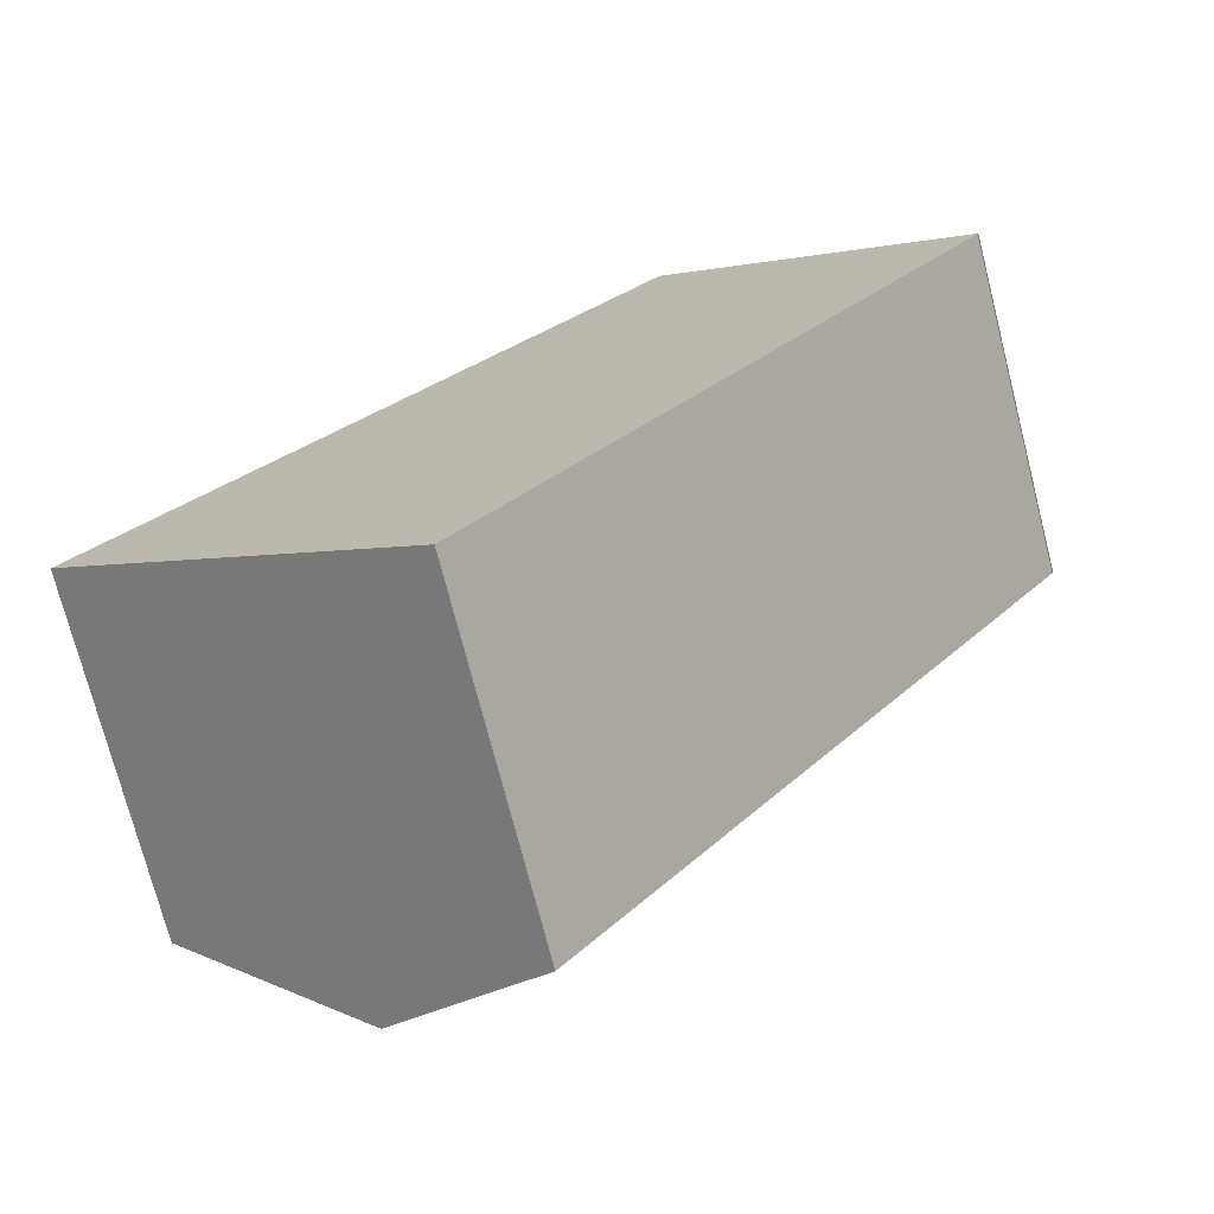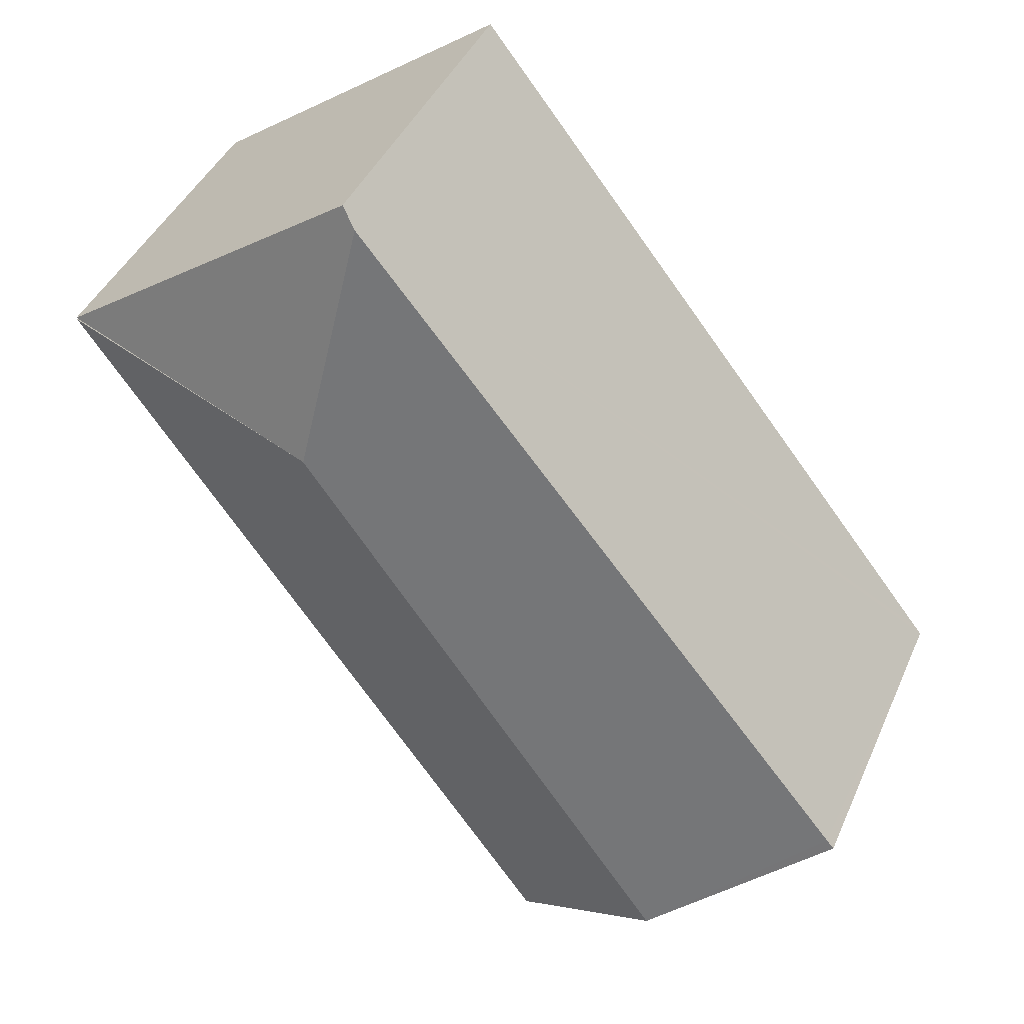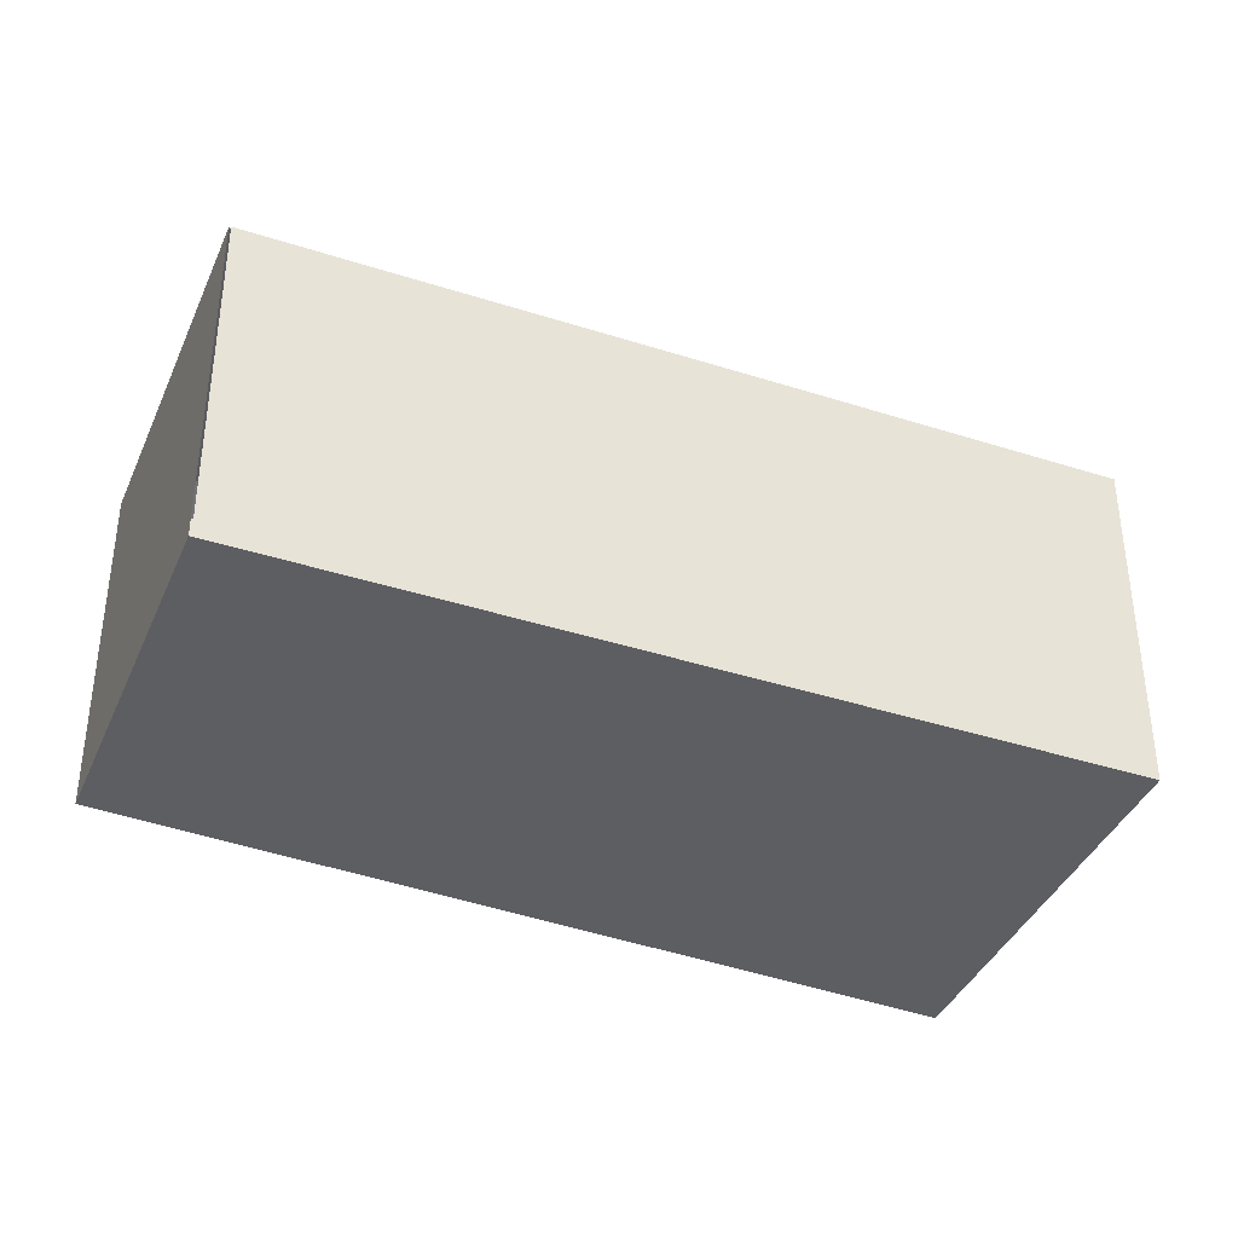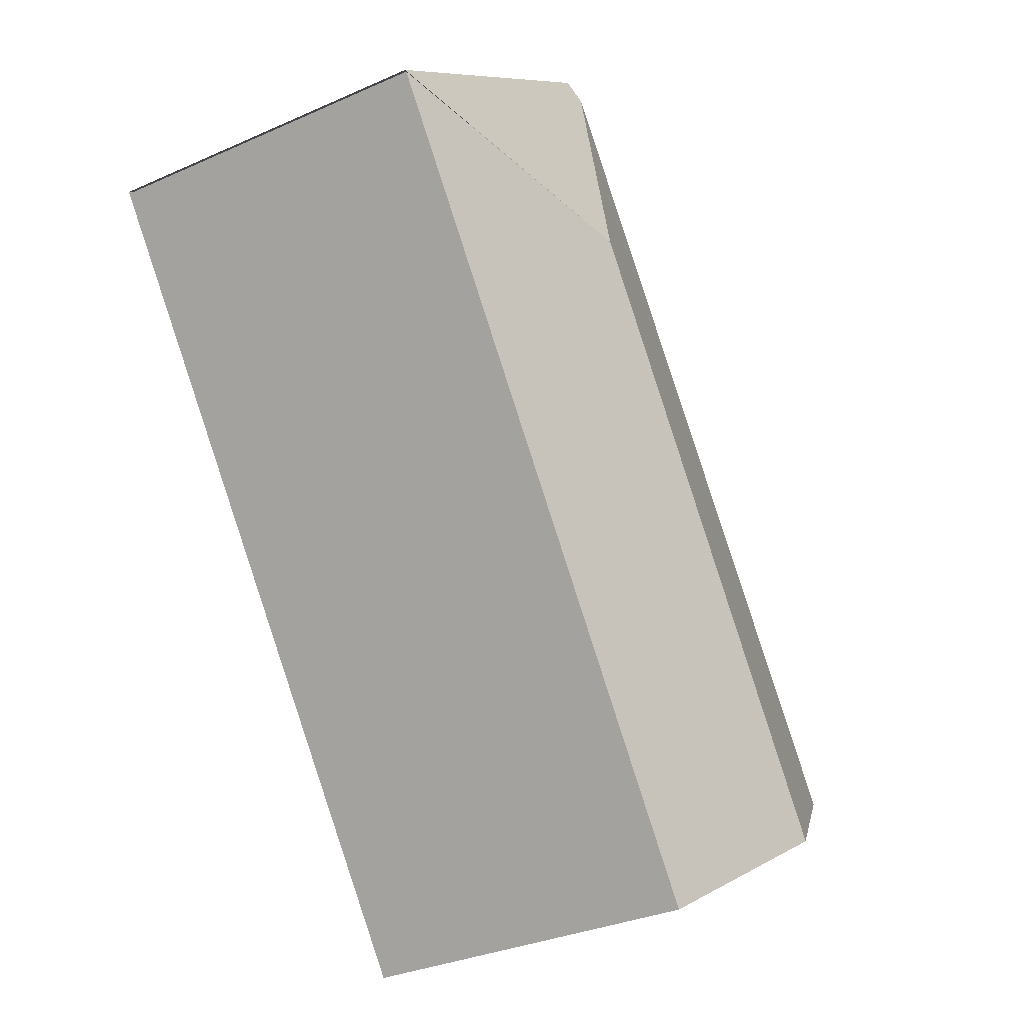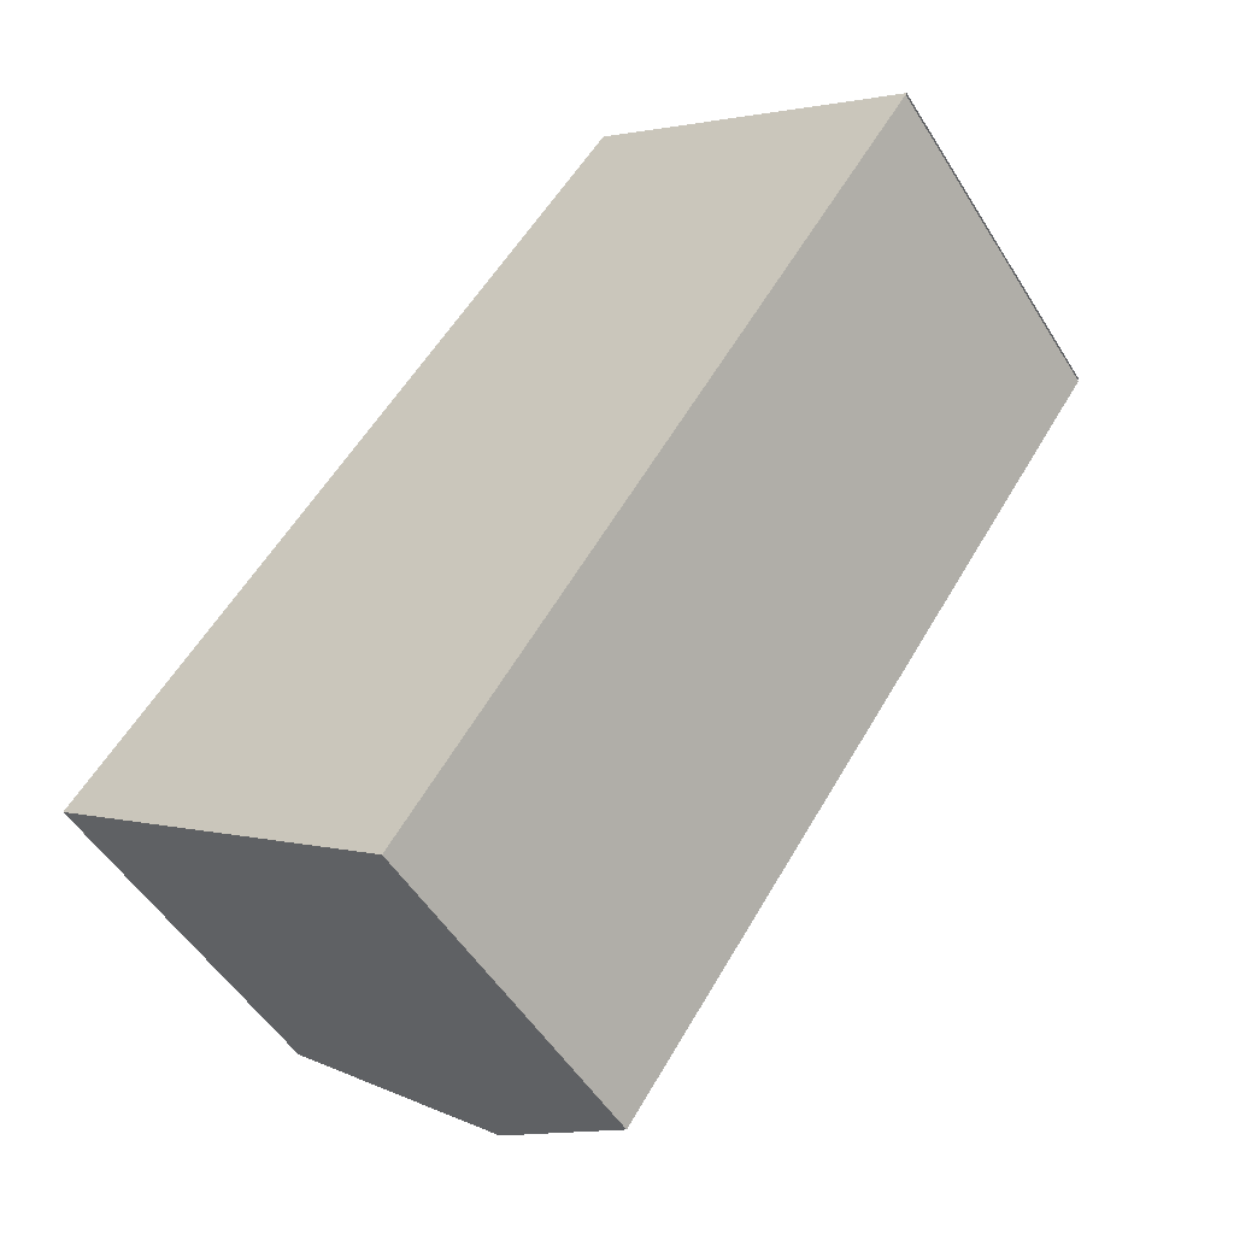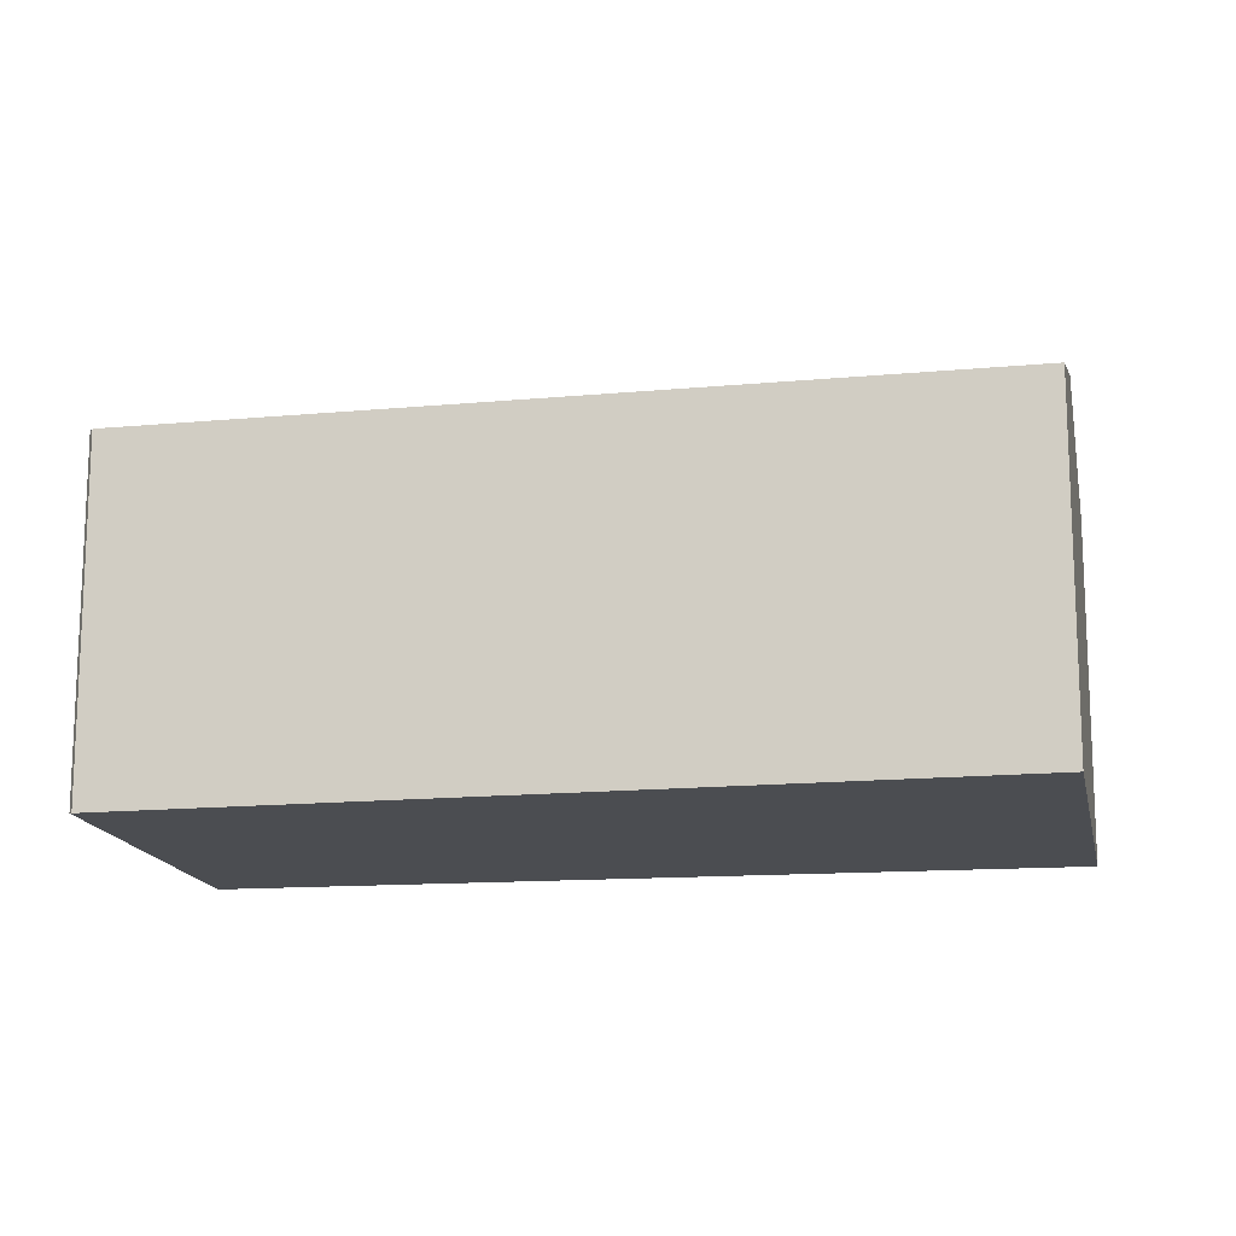
<metadata>
{"format":"obj","ext":"obj","renderer":"f3d","projection":"perspective","resolution":1024,"background":"white","views":[{"elev":-73.9,"azim":14.4,"up":"+Z"},{"elev":42.0,"azim":-157.5,"up":"+Z"},{"elev":-39.3,"azim":103.6,"up":"+Y"},{"elev":-31.7,"azim":122.2,"up":"+Z"},{"elev":-52.1,"azim":31.2,"up":"+Z"},{"elev":-15.6,"azim":136.6,"up":"+Y"}]}
</metadata>
<code>
v  4.209 3.115 3.054
v  4.007 2.636 5.091
v  6.364 2.631 3.424
v  3.894 2.693 4.947
v  2.175 2.797 -1.557
v  6.355 2.636 3.412
v  2.597 2.636 -1.859
v  1.345 3.115 -0.963
v  0.058 2.602 0.073
v  0 2.6 1.592e-16
v  2.597 1.138e-16 -1.859
v  2.175 9.534e-17 -1.557
v  0 0 0
v  1.345 5.897e-17 -0.963
v  0.058 -4.47e-18 0.073
v  3.894 -3.029e-16 4.947
v  4.007 -3.117e-16 5.091
v  6.364 -2.097e-16 3.424
v  6.355 -2.089e-16 3.412
g defaultobject
f 1 2 3
f 2 1 4
f 5 6 7
f 6 5 1
f 1 5 8
f 9 8 10
f 8 9 1
f 1 9 4
f 11 5 7
f 5 11 8
f 8 11 10
f 10 11 12
f 10 12 13
f 13 12 14
f 13 9 10
f 9 13 4
f 4 13 15
f 4 15 16
f 4 16 2
f 2 16 17
f 17 3 2
f 3 17 18
f 19 7 6
f 7 19 11
f 14 15 13
f 15 14 16
f 16 14 12
f 16 12 11
f 16 11 19
f 16 19 17
f 17 19 18

</code>
